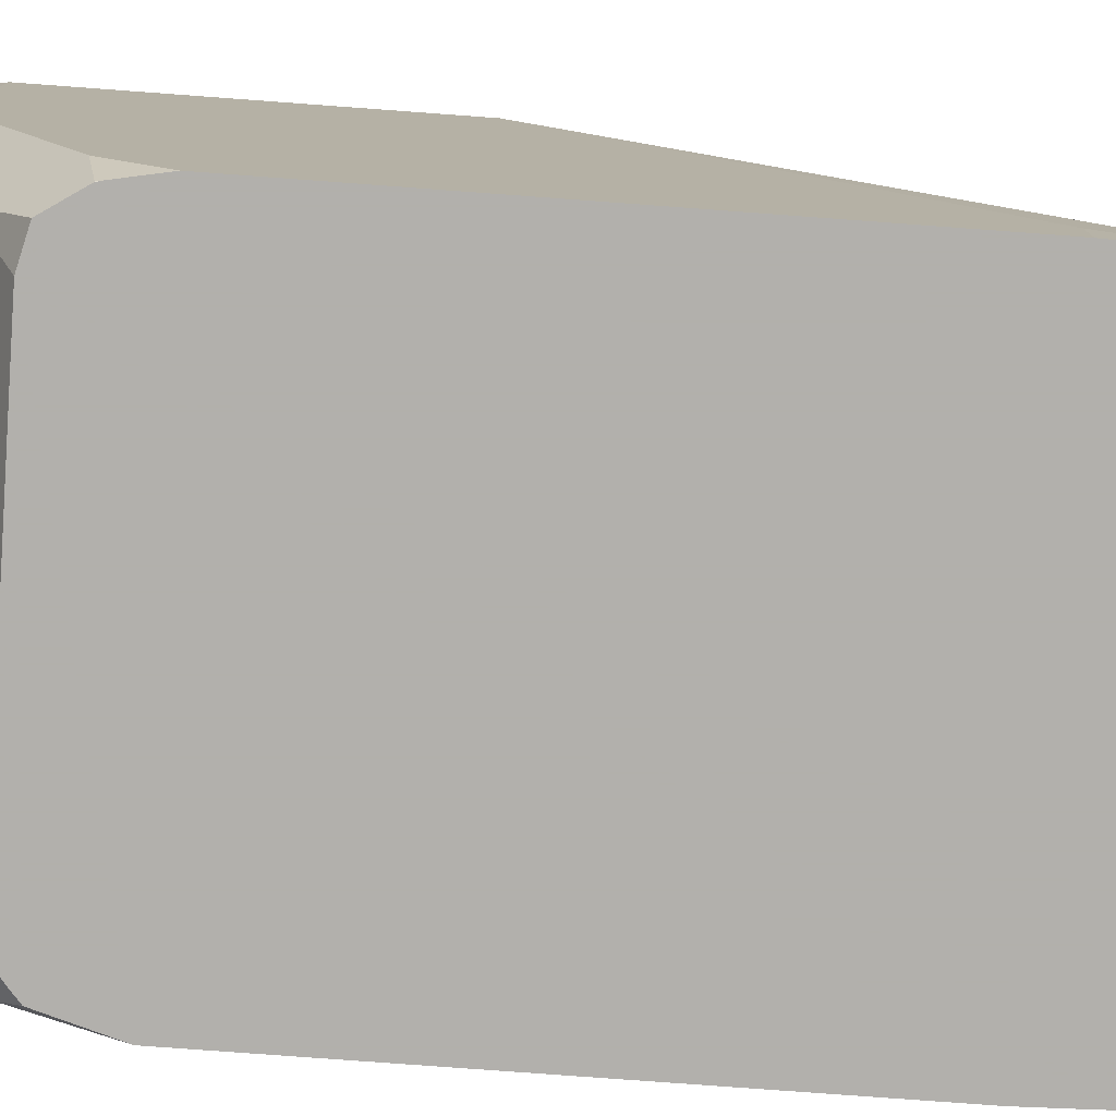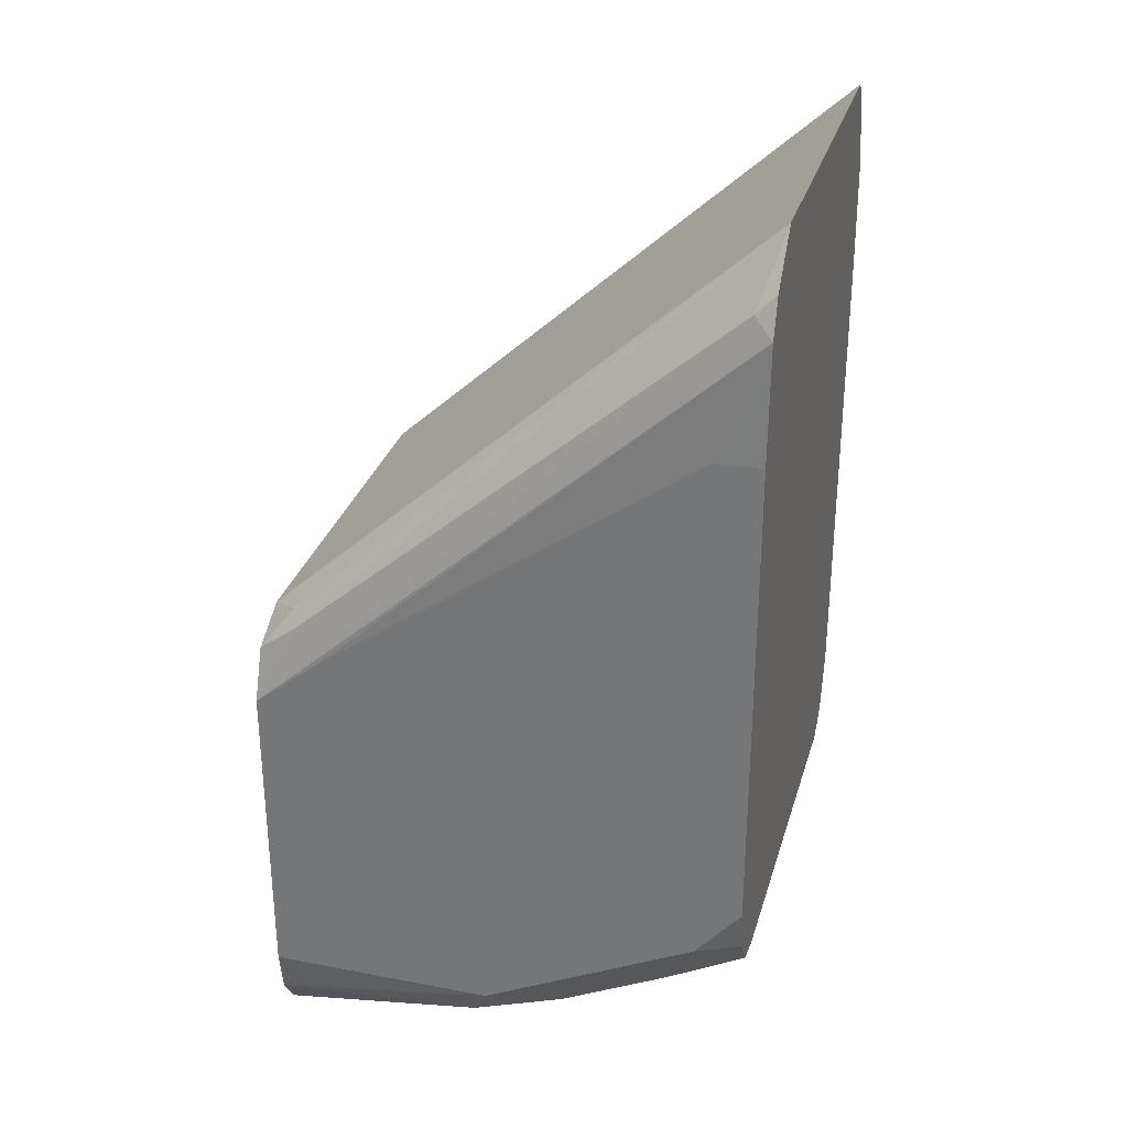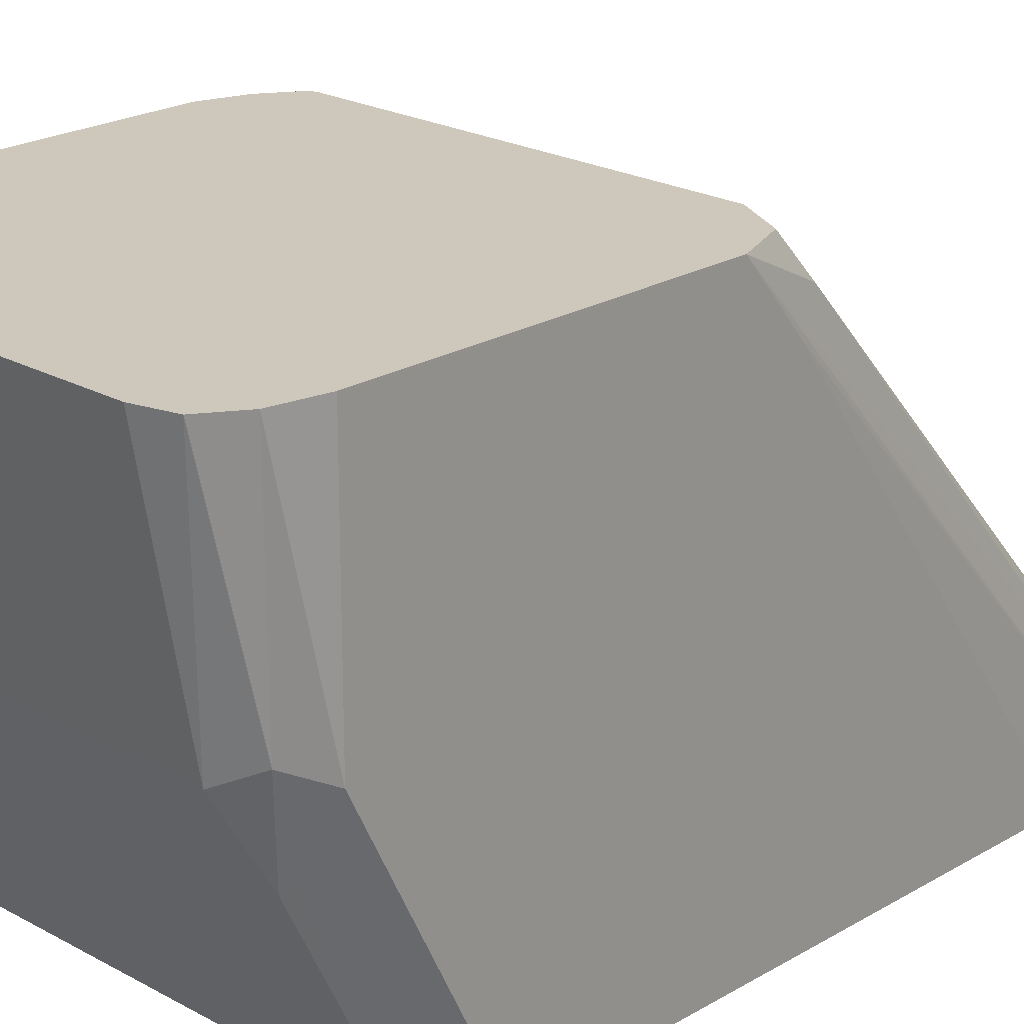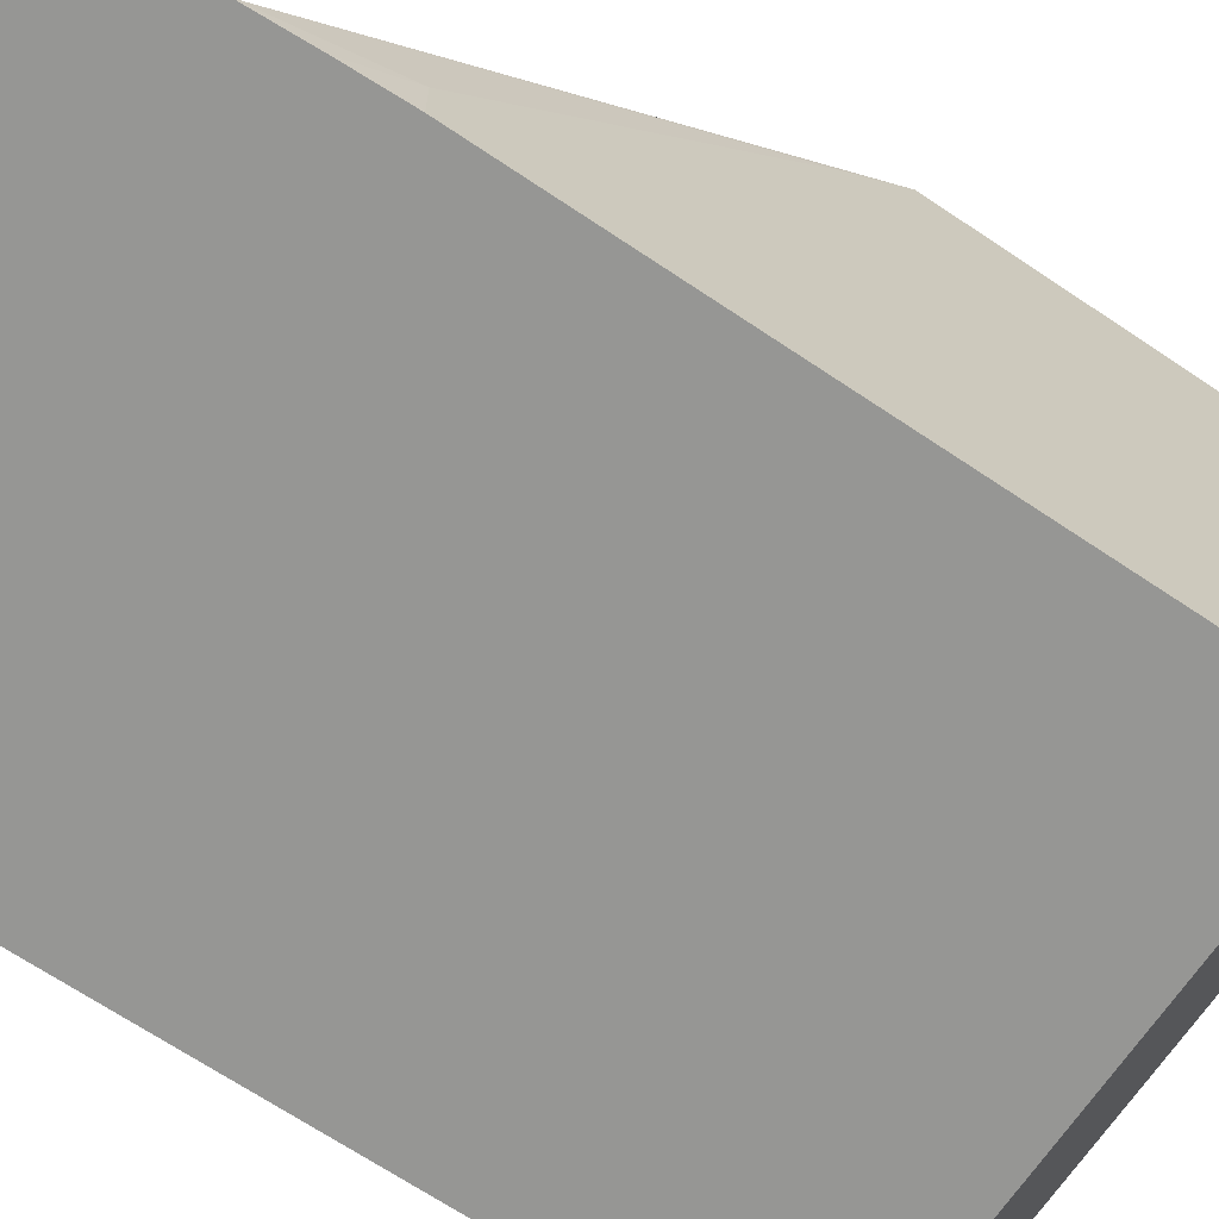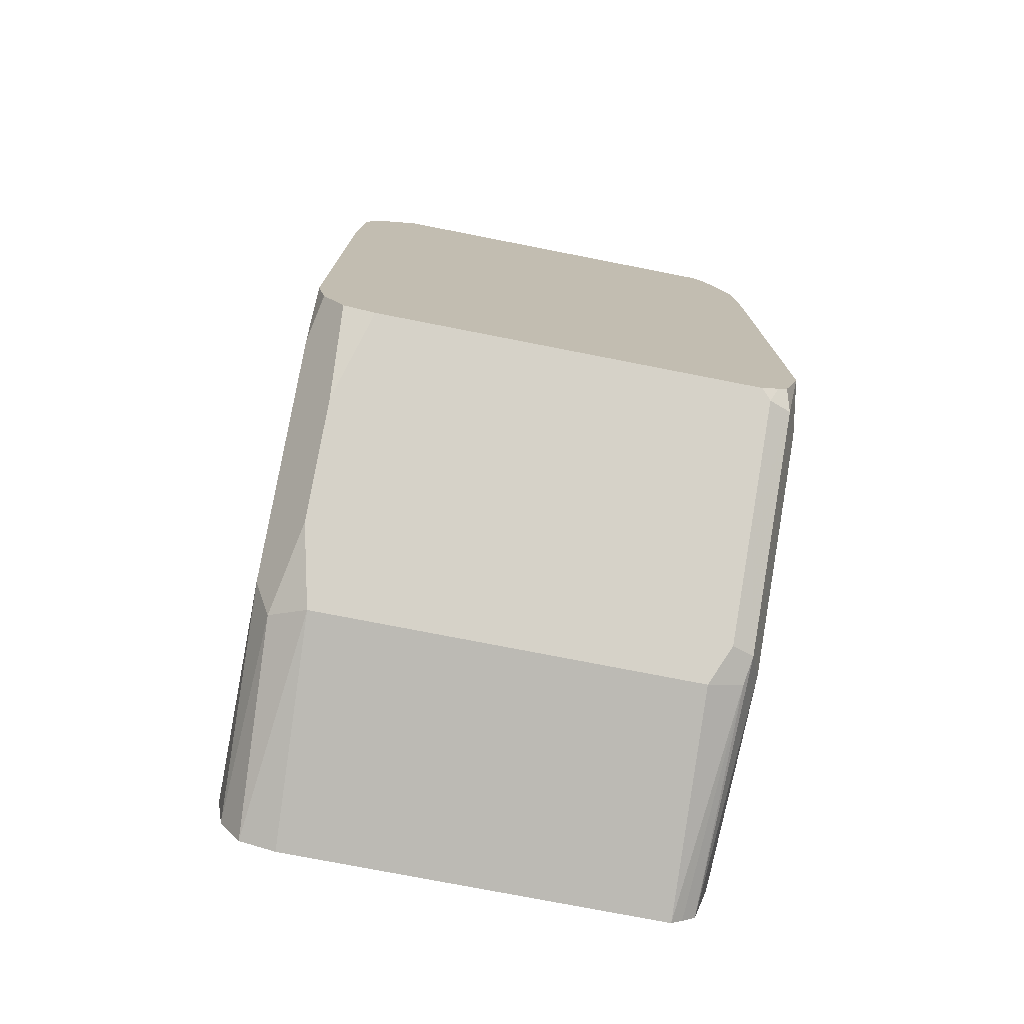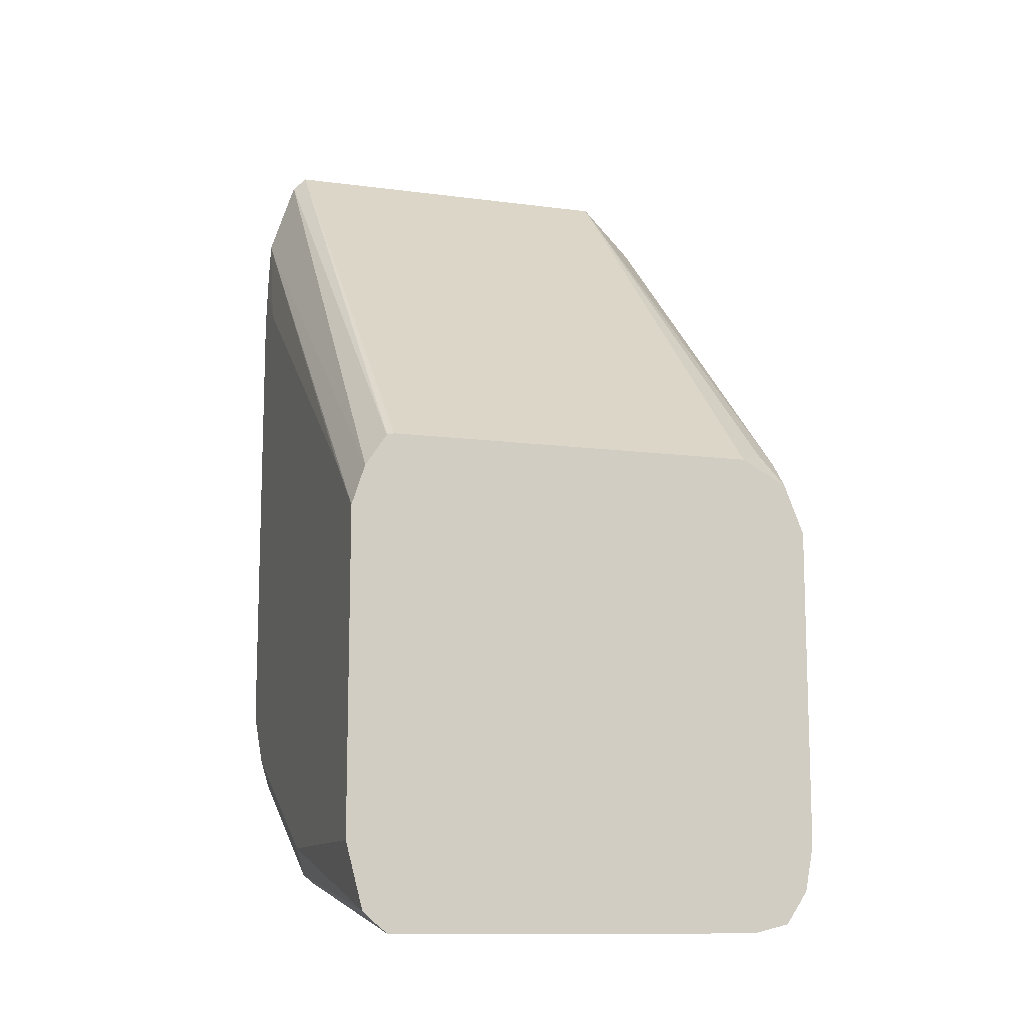
<metadata>
{"format":"obj","ext":"obj","renderer":"f3d","projection":"perspective","resolution":1024,"background":"white","views":[{"elev":-78.6,"azim":-94.2,"up":"+Y"},{"elev":30.3,"azim":-74.6,"up":"+Z"},{"elev":21.9,"azim":-135.9,"up":"+Y"},{"elev":-67.7,"azim":56.0,"up":"+Y"},{"elev":-75.4,"azim":-11.1,"up":"+Z"},{"elev":-11.7,"azim":162.3,"up":"+Z"}]}
</metadata>
<code>
v 0.02047 -0.21 -0.7547
v 0.1445 -0.21 -0.7547
v 0.0101 -0.21 -0.7521
v 0.01182 -0.1832 -0.7681
v 0.02364 -0.2068 -0.7563
v 0.1505 -0.21 -0.75
v 0.1477 -0.2068 -0.7563
v 0.003186 -0.21 -0.7417
v 0.002967 -0.2098 -0.7415
v -1e-08 -0.195 -0.7445
v 0.00887 -0.2038 -0.7534
v 0.00887 -0.1329 -0.7888
v 0.01182 -0.1477 -0.7858
v 0.01774 -0.1241 -0.7977
v 0.1359 -0.1832 -0.7681
v 0.1536 -0.21 -0.7472
v 0.1551 -0.2038 -0.7534
v 0.1477 -0.1713 -0.774
v 0.003076 -0.21 -0.7414
v 0.002748 -0.21 -0.7404
v -1e-08 -0.21 -0.7268
v -1e-08 -0.1241 -0.7799
v 0.005919 -0.1182 -0.7917
v 0.009854 -0.04926 -0.8055
v 0.02166 -0.04926 -0.8085
v 0.1418 -0.1241 -0.7977
v 0.1595 -0.21 -0.7268
v 0.1595 -0.195 -0.7445
v 0.1551 -0.1329 -0.7888
v 0.1477 -0.1359 -0.7917
v -1e-08 -0.21 -0.5673
v -1e-08 -0.04926 -0.7799
v 0.002764 -0.04926 -0.7949
v 0.1457 -0.04926 -0.8085
v 0.1536 -0.1241 -0.7917
v 0.1595 -0.21 -0.5673
v 0.1595 -0.1241 -0.7799
v 0.1539 -0.04926 -0.8016
v 0.001374 -0.21 -0.5291
v -1e-08 -0.195 -0.5673
v -1e-08 -0.04926 -0.6736
v 0.1494 -0.04926 -0.8055
v 0.1595 -0.195 -0.5673
v 0.159 -0.21 -0.5501
v 0.1595 -0.04926 -0.7799
v 0.005965 -0.21 -0.5168
v 0.004435 -0.2038 -0.5229
v -1e-08 -0.07092 -0.6558
v 0.004435 -0.06205 -0.647
v 0.006496 -0.04926 -0.6572
v 0.1582 -0.21 -0.5332
v 0.1595 -0.07092 -0.6558
v 0.1595 -0.04926 -0.6736
v 0.02047 -0.21 -0.5018
v 0.01182 -0.05909 -0.6441
v 0.02166 -0.04926 -0.649
v 0.1509 -0.21 -0.5113
v 0.1552 -0.04926 -0.6602
v 0.1445 -0.21 -0.5018
v 0.1457 -0.04926 -0.649
v 0.1493 -0.21 -0.5066
v 0.1481 -0.04926 -0.6496
f 26 35 29
f 24 42 34
f 24 34 25
f 26 34 35
f 26 29 30
f 27 43 36
f 27 37 45
f 27 45 53
f 27 53 52
f 27 52 43
f 24 38 42
f 27 28 37
f 24 45 38
f 18 26 30
f 24 58 53
f 24 62 58
f 24 60 62
f 24 56 60
f 24 50 56
f 24 41 50
f 24 32 41
f 24 33 32
f 23 33 24
f 22 33 23
f 22 32 33
f 18 30 29
f 28 29 37
f 24 53 45
f 29 35 38
f 59 61 62
f 31 39 40
f 59 62 60
f 17 29 28
f 58 62 61
f 57 58 61
f 54 60 56
f 54 59 60
f 54 56 55
f 51 58 57
f 51 53 58
f 51 52 53
f 50 55 56
f 49 54 55
f 49 55 50
f 47 54 49
f 46 54 47
f 43 52 51
f 43 51 44
f 41 49 50
f 41 47 49
f 39 48 40
f 39 41 48
f 39 47 41
f 39 46 47
f 37 38 45
f 36 43 44
f 35 42 38
f 34 42 35
f 29 38 37
f 17 18 29
f 14 34 26
f 16 17 27
f 3 11 4
f 3 10 11
f 3 9 10
f 3 8 9
f 2 7 6
f 1 7 2
f 1 5 7
f 1 4 5
f 1 3 4
f 1 8 3
f 1 19 8
f 1 20 19
f 1 21 20
f 1 31 21
f 1 39 31
f 1 46 39
f 1 54 46
f 1 59 54
f 1 61 59
f 1 57 61
f 1 51 57
f 1 44 51
f 17 28 27
f 1 27 36
f 1 16 27
f 1 6 16
f 1 2 6
f 4 12 13
f 4 13 14
f 1 36 44
f 4 26 15
f 4 14 26
f 15 26 18
f 14 24 25
f 14 23 24
f 12 14 13
f 12 23 14
f 12 22 23
f 10 22 12
f 10 32 22
f 10 41 32
f 10 48 41
f 10 40 48
f 10 31 40
f 14 25 34
f 10 20 21
f 10 21 31
f 4 7 5
f 4 11 10
f 4 10 12
f 6 7 16
f 4 15 7
f 7 15 18
f 7 18 17
f 8 19 9
f 9 19 20
f 9 20 10
f 7 17 16

</code>
